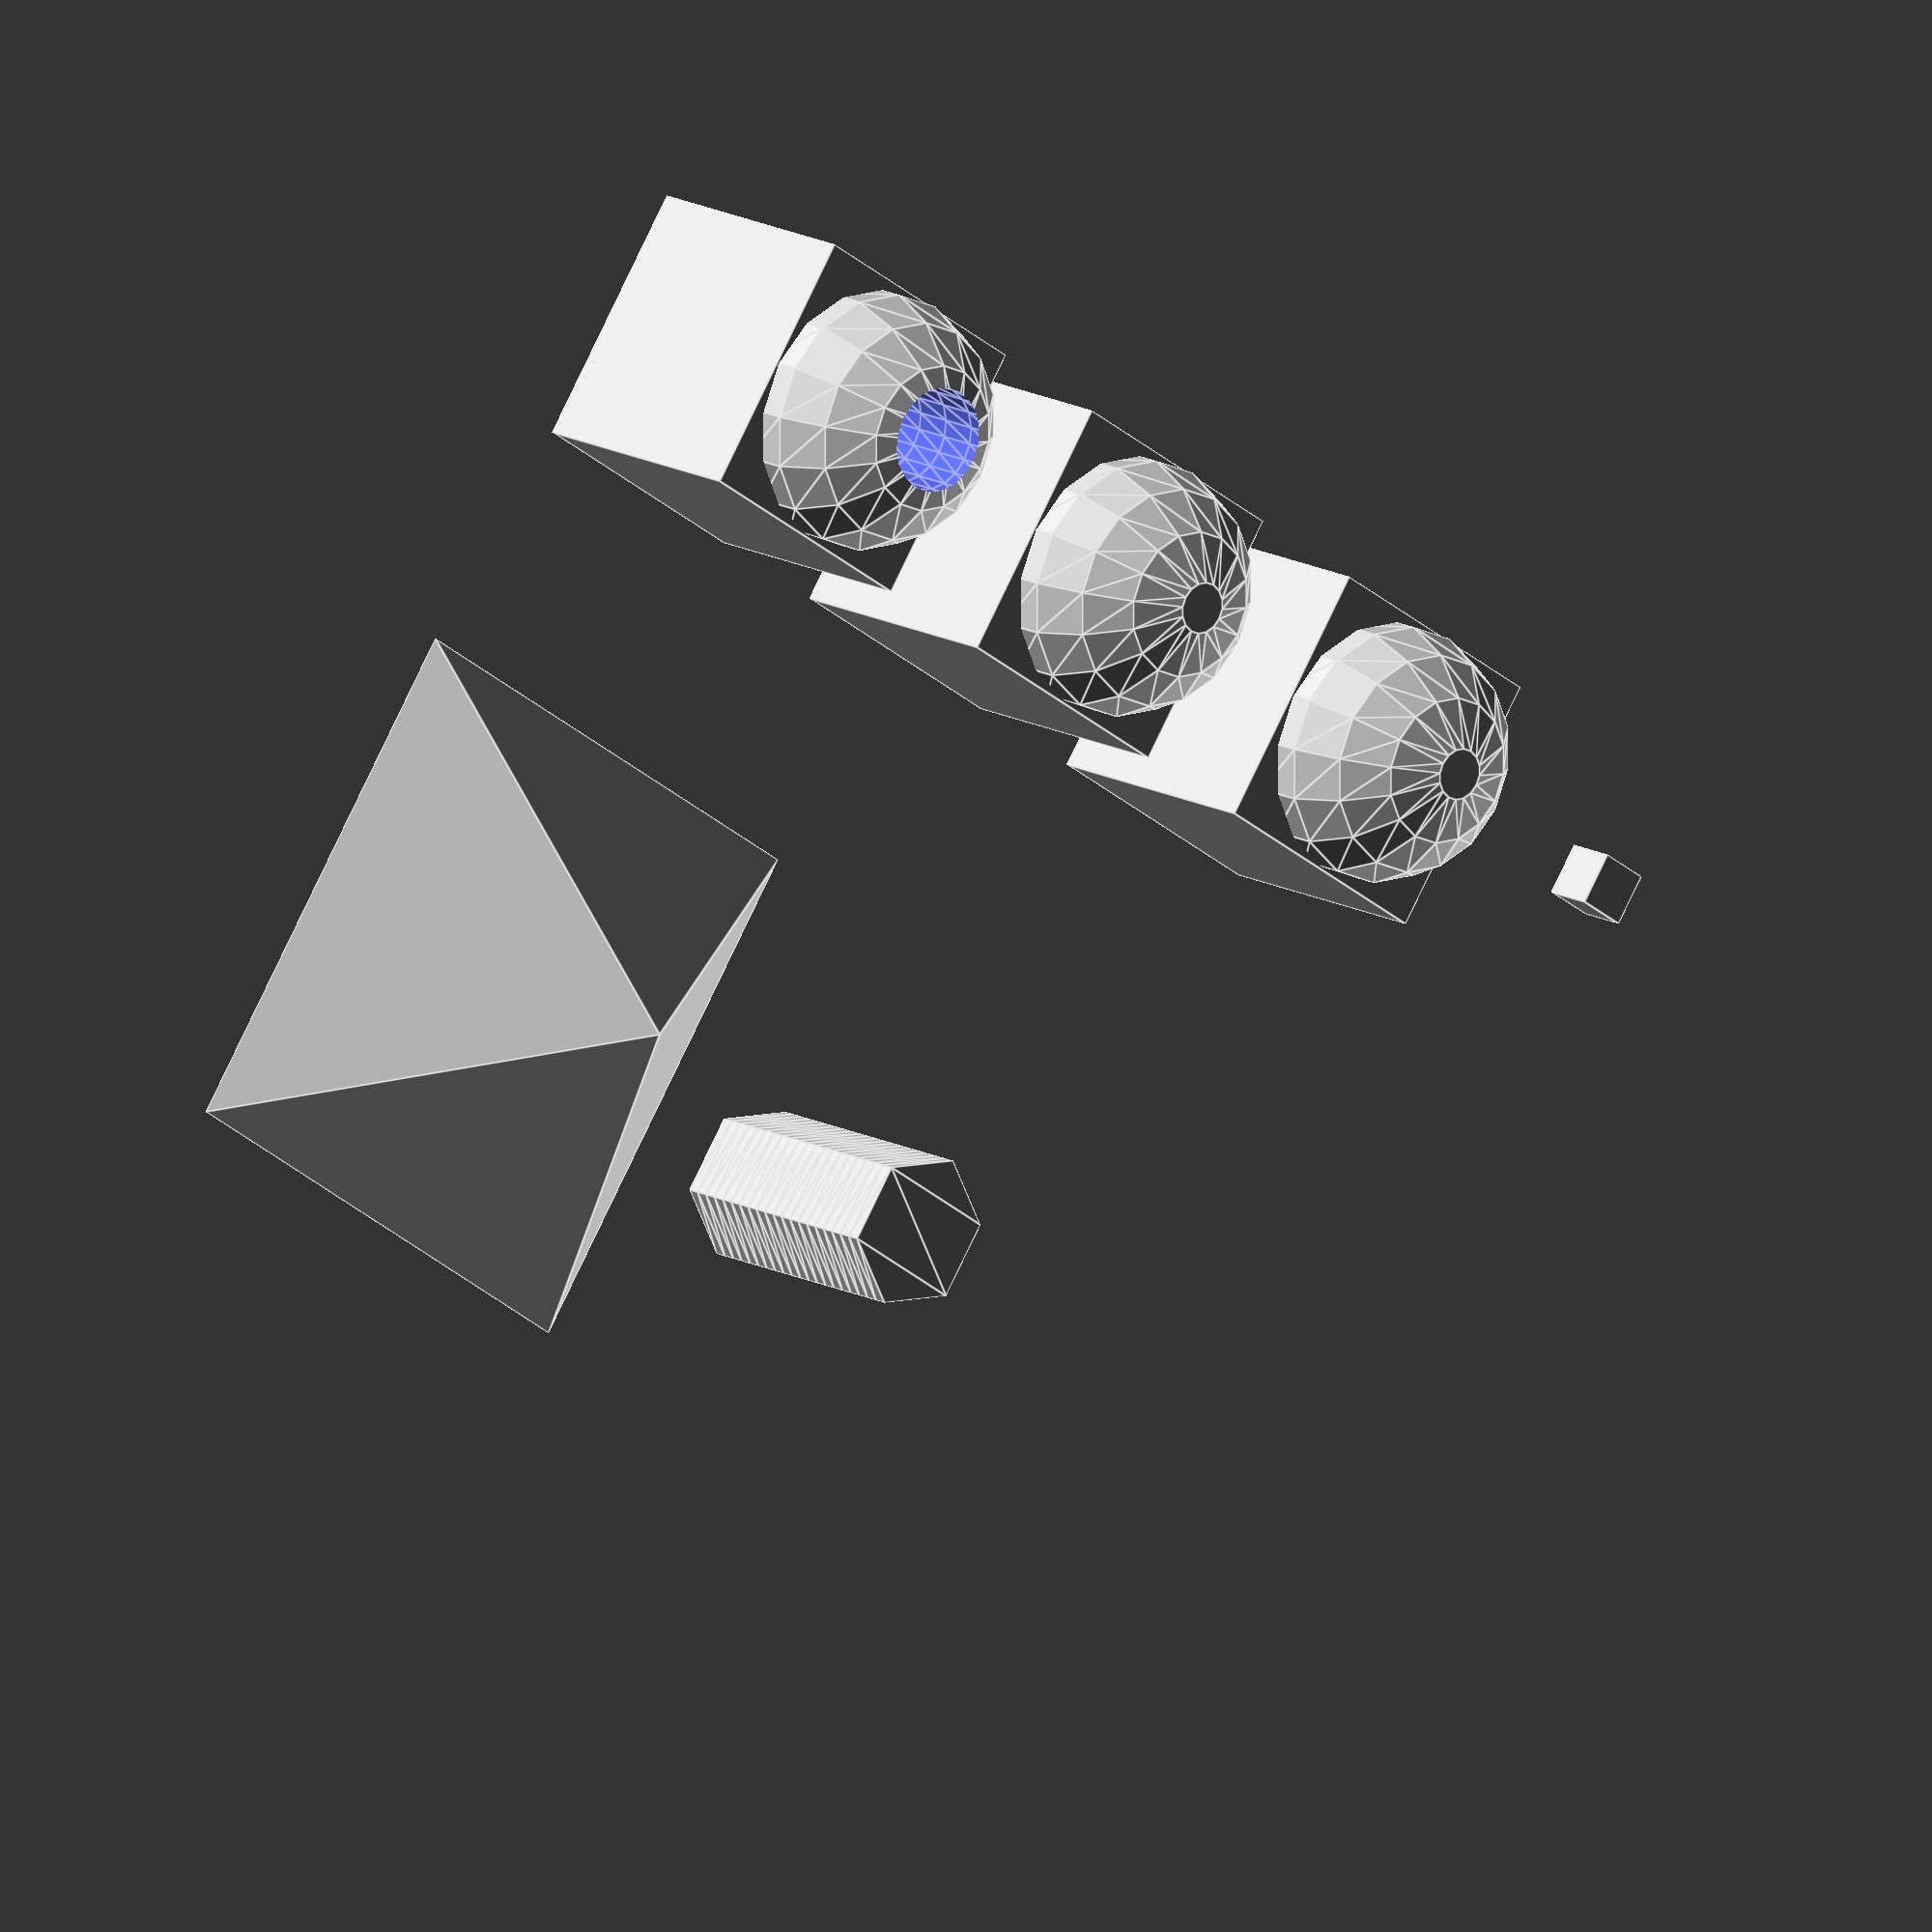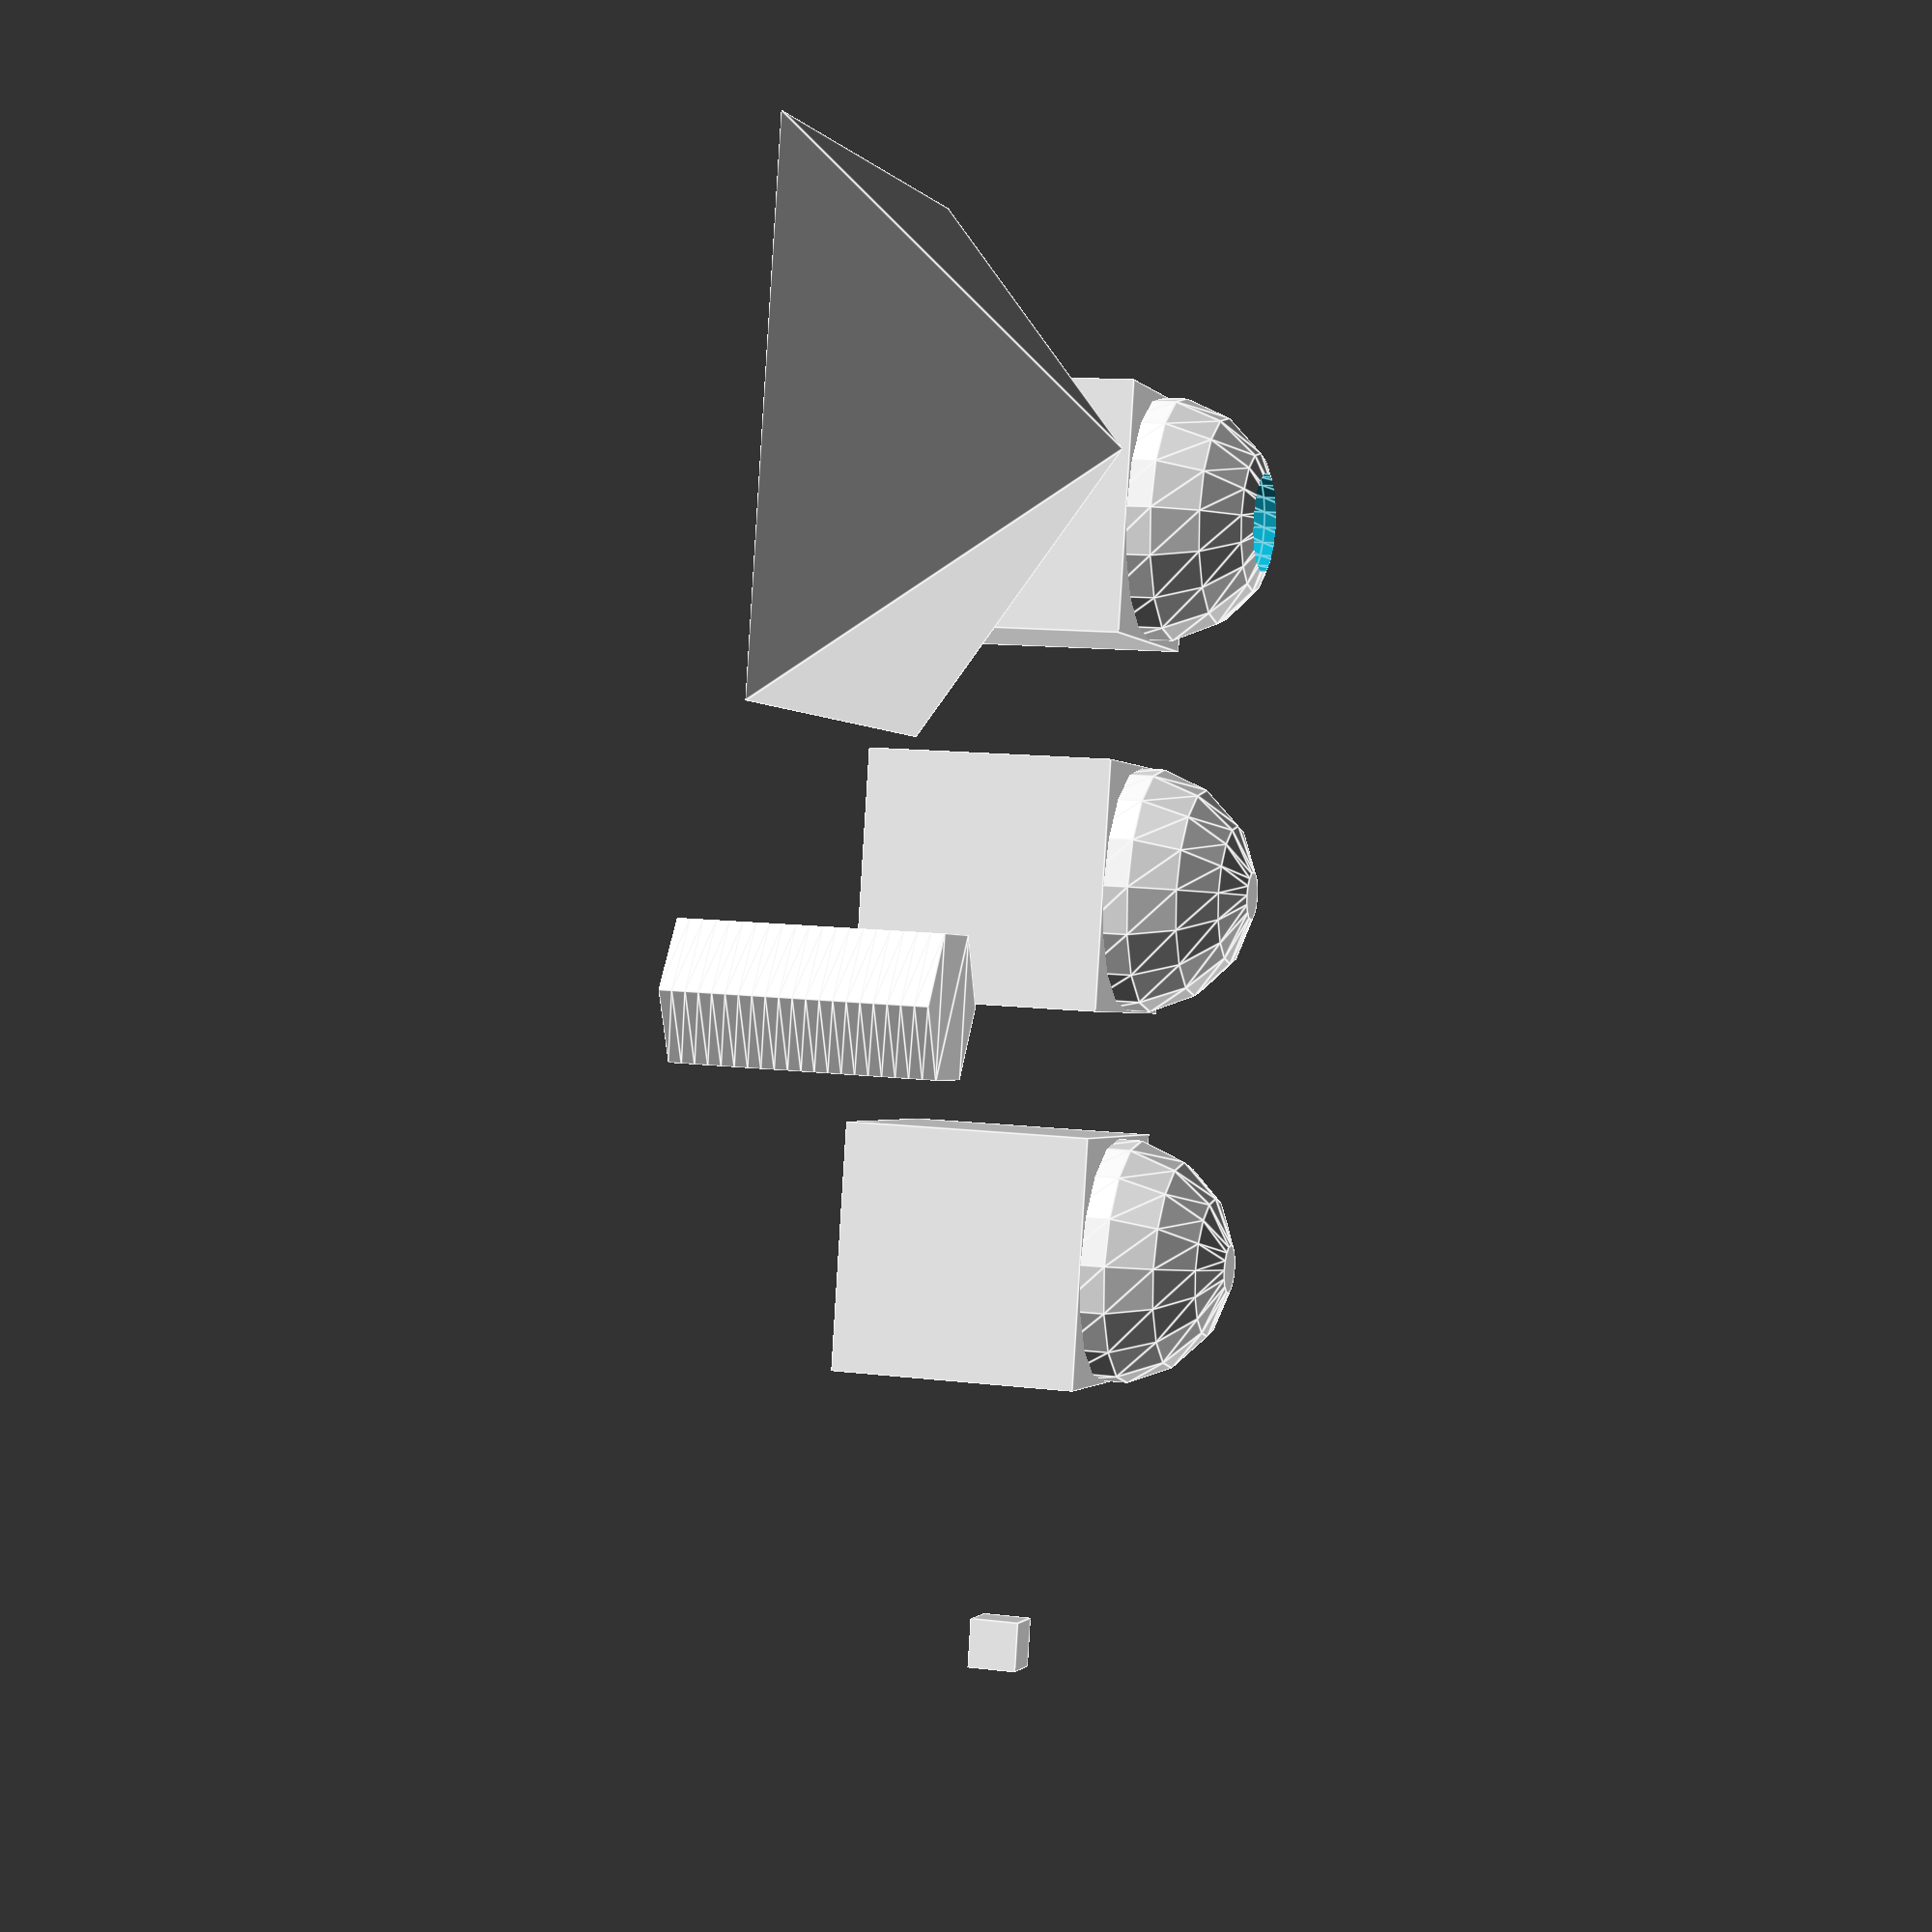
<openscad>
difference () {
  union () {
    translate ([0.000, 0.000, 0.000]) {
      union () {
        cube (size = [ 10.000, 10.000, 10.000], center = true);
        translate ([0.000, 0.000, 5.000]) {
          sphere (r = 5.000);
        }
      }
    }
    translate ([15.000, 0.000, 0.000]) {
      union () {
        cube (size = [ 10.000, 10.000, 10.000], center = true);
        translate ([0.000, 0.000, 5.000]) {
          sphere (r = 5.000);
        }
      }
    }
    translate ([30.000, 0.000, 0.000]) {
      union () {
        cube (size = [ 10.000, 10.000, 10.000], center = true);
        translate ([0.000, 0.000, 5.000]) {
          sphere (r = 5.000);
        }
      }
    }
    translate ([45.000, 0.000, 0.000]) {
      cube(2);
    }
    translate ([0.000, -25.000, 0.000]) {
      polyhedron (points = [[10.000, 10.000, 0.000],[10.000, -10.000, 0.000],[-10.000, -10.000, 0.000],[-10.000, 10.000, 0.000],[0.000, 0.000, 10.000]], faces = [[0,1,4],[1,2,4],[2,3,4],[3,0,4],[1,0,3],[2,1,3]], convexity = 1);
    }
    translate ([20.000, -25.000, 0.000]) {
      linear_extrude (height = 10.000, center = true, convexity = 10.000, twist = 0.000, slices = 20, scale = 1.000) {
        polygon (points = [[0.000, 3.000],[2.598, 1.500],[2.598, -1.500],[0.000, -3.000],[-2.598, -1.500],[-2.598, 1.500]]);
      }
    }
  }
  linear_extrude (height = 30.000, center = true, convexity = 10.000, twist = 0.000, slices = 20, scale = 1.000) {
    projection (cut = false) {
      cylinder(h = 1.000, r1 = 2.000, r2 = 2.000, center = true, $fn = 20.000);
    }
  }
}

</openscad>
<views>
elev=166.3 azim=213.8 roll=219.1 proj=o view=edges
elev=168.2 azim=282.3 roll=253.4 proj=p view=edges
</views>
